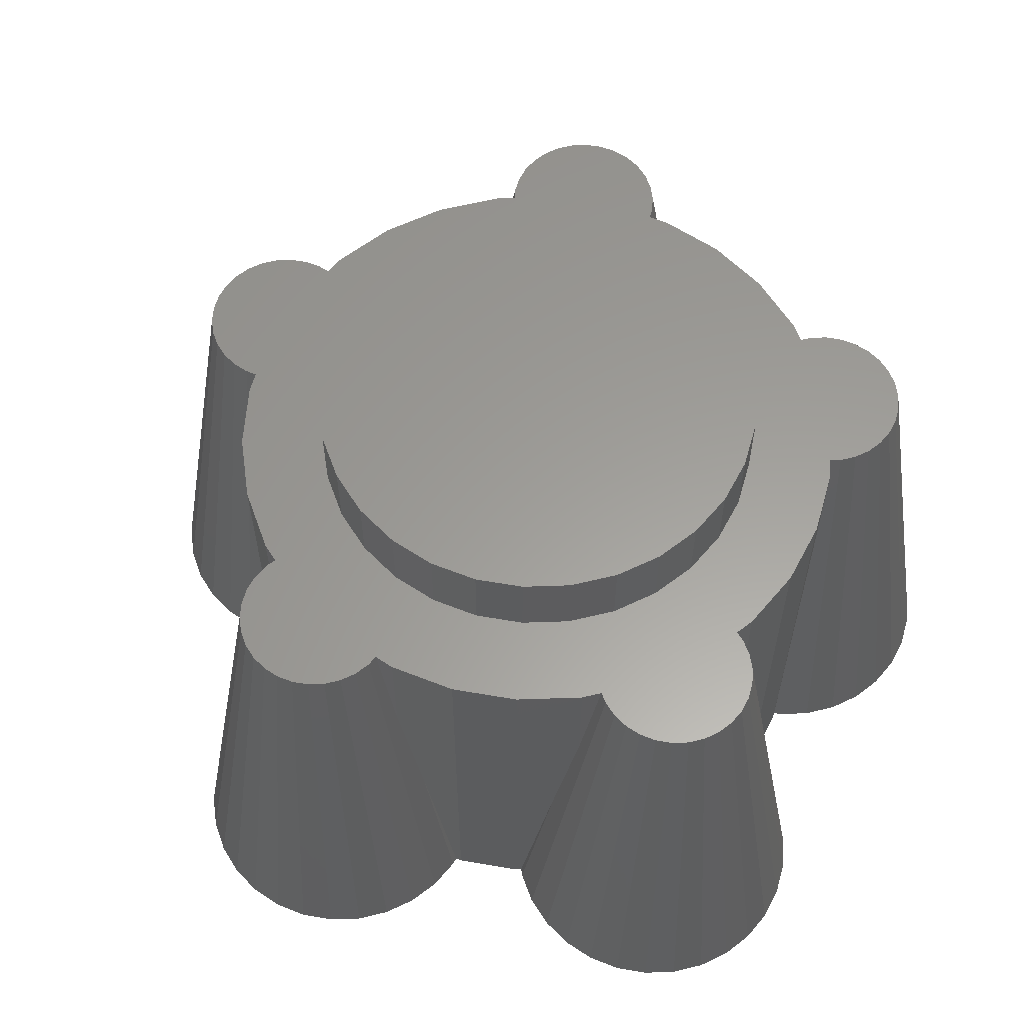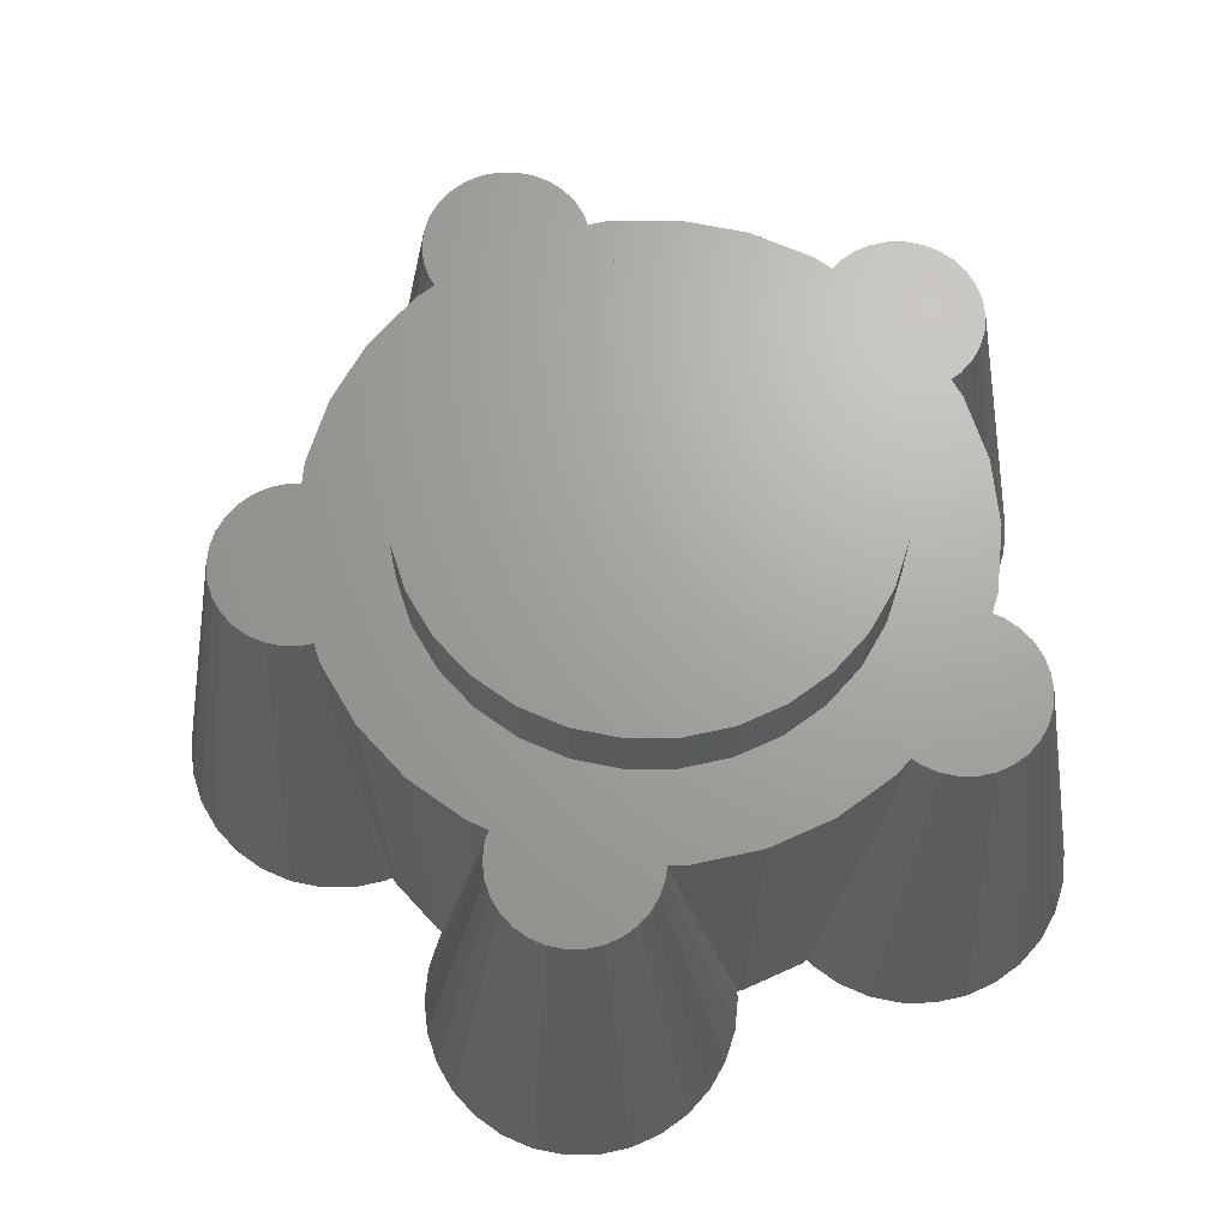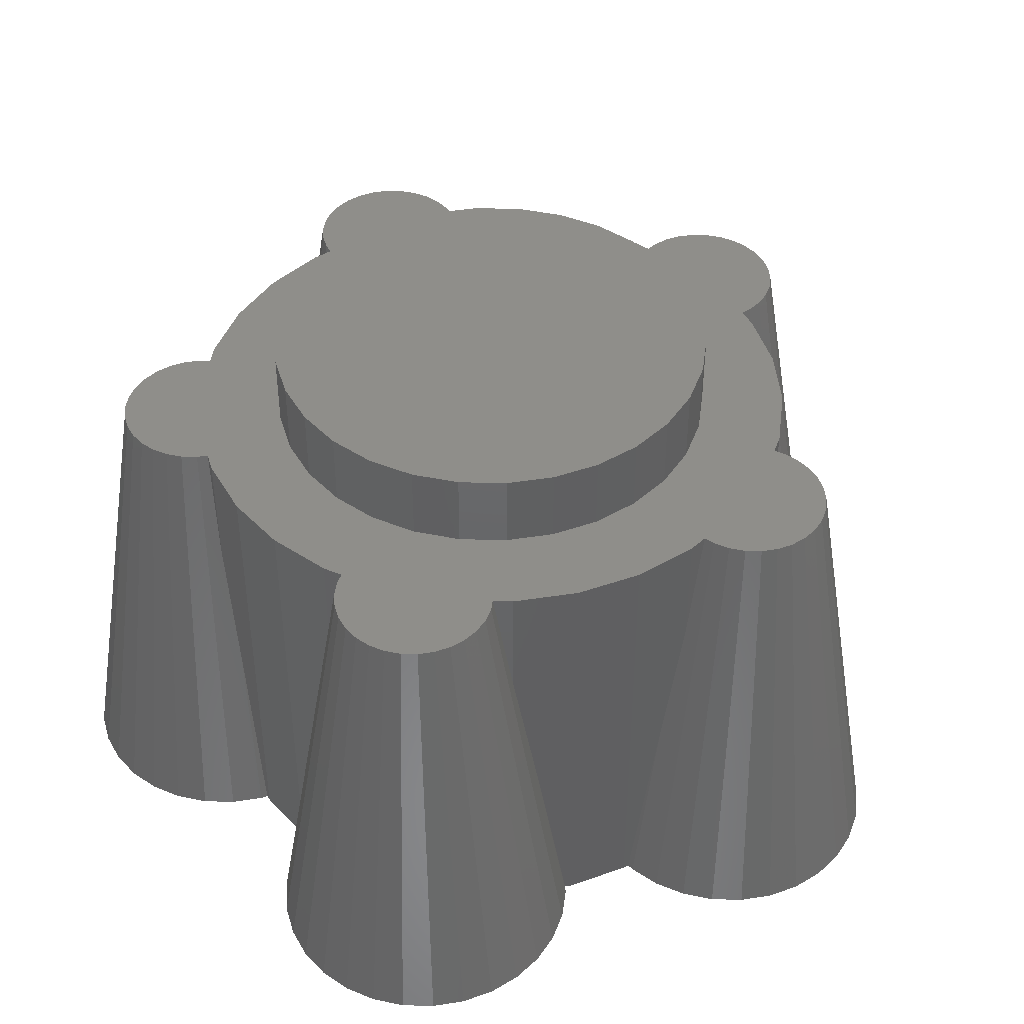
<metadata>
{"format":"stl","ext":"stl","renderer":"f3d","projection":"perspective","resolution":1024,"background":"white","views":[{"elev":60.4,"azim":28.0,"up":"+Z"},{"elev":67.8,"azim":-6.4,"up":"+Z"},{"elev":43.7,"azim":139.6,"up":"+Z"}]}
</metadata>
<code>
# stl→obj: 372 verts, 740 faces
v -29.95 -1.045 -15
v -29.95 0 -15
v -29.95 1.045 -15
v -29.51 3.09 -15
v -28.66 5 -15
v -27.43 6.691 -15
v -25.88 8.09 -15
v -24.07 9.135 -15
v -22.08 9.781 -15
v -20 10 -15
v -17.92 9.781 -15
v -17.48 9.639 -15
v -17.32 10 -15
v -14.86 13.38 -15
v -14.57 13.65 -15
v -14.84 14.02 -15
v -15.69 15.93 -15
v -16.13 17.98 -15
v -16.13 20.07 -15
v -15.69 22.11 -15
v -14.84 24.02 -15
v -13.61 25.71 -15
v -12.06 27.11 -15
v -10.25 28.16 -15
v -8.259 28.8 -15
v -6.18 29.02 -15
v -4.101 28.8 -15
v -2.113 28.16 -15
v -0.3025 27.11 -15
v 1.251 25.71 -15
v 2.48 24.02 -15
v 3.33 22.11 -15
v 3.765 20.07 -15
v 3.765 19.6 -15
v -8.64 11.89 -15
v 4.158 19.56 -15
v -5.979 13.43 -15
v 8.477 18.07 -15
v 8.749 18.45 -15
v 10.3 19.85 -15
v 12.11 20.89 -15
v 14.1 21.54 -15
v 16.18 21.76 -15
v 0 14.7 -15
v 8.135 18.27 -15
v 5.979 13.43 -15
v 20.25 20.89 -15
v 22.06 19.85 -15
v 8.64 11.89 -15
v 23.61 18.45 -15
v 24.84 16.76 -15
v 10.92 9.836 -15
v 25.69 14.85 -15
v 26.13 12.8 -15
v 12.73 7.35 -15
v 24.84 6.756 -15
v 13.98 4.543 -15
v 26.13 10.71 -15
v 25.69 8.666 -15
v 23.61 5.064 -15
v 13.98 -4.543 -15
v 25.69 -8.666 -15
v 12.73 -7.35 -15
v 24.84 -6.756 -15
v 14.62 -1.537 -15
v 19.89 -2.091 -15
v 19.81 -2.477 -15
v 19.89 2.091 -15
v 14.62 1.537 -15
v 8.64 -11.89 -15
v 23.61 -18.45 -15
v 5.979 -13.43 -15
v 26.13 -10.71 -15
v 26.13 -12.8 -15
v 10.92 -9.836 -15
v 25.69 -14.85 -15
v 24.84 -16.76 -15
v 20.25 -20.89 -15
v 3.056 -14.38 -15
v 22.06 -19.85 -15
v 18.26 -21.54 -15
v 8.477 -18.07 -15
v 16.18 -21.76 -15
v 8.749 -18.45 -15
v 14.1 -21.54 -15
v 10.3 -19.85 -15
v 12.11 -20.89 -15
v 4.158 -19.56 -15
v -3.056 -14.38 -15
v 0 -14.7 -15
v 8.135 -18.27 -15
v -5.979 -13.43 -15
v -15.69 -22.11 -15
v -13.61 -25.71 -15
v -14.84 -24.02 -15
v 3.765 -19.6 -15
v 3.765 -20.07 -15
v 3.33 -22.11 -15
v -17.92 -9.781 -15
v -17.48 -9.639 -15
v -14.84 -14.02 -15
v 1.251 -25.71 -15
v -0.3025 -27.11 -15
v -2.113 -28.16 -15
v -16.13 -17.98 -15
v -6.18 -29.02 -15
v -8.259 -28.8 -15
v -16.13 -20.07 -15
v -10.25 -28.16 -15
v -25.88 -8.09 -15
v -24.07 -9.135 -15
v -12.06 -27.11 -15
v -15.69 -15.93 -15
v -4.101 -28.8 -15
v -14.57 -13.65 -15
v -17.32 -10 -15
v -14.86 -13.38 -15
v 2.48 -24.02 -15
v -20 -10 -15
v -22.08 -9.781 -15
v -14.62 1.537 -15
v -13.98 4.543 -15
v -27.43 -6.691 -15
v -28.66 -5 -15
v -29.51 -3.09 -15
v -14.62 -1.537 -15
v -13.98 -4.543 -15
v -12.73 -7.35 -15
v -10.92 -9.836 -15
v -8.64 -11.89 -15
v 23.61 -5.064 -15
v 22.06 -3.666 -15
v 20.25 -2.62 -15
v 18.26 21.54 -15
v 3.056 14.38 -15
v -12.73 7.35 -15
v -3.056 14.38 -15
v -10.92 9.836 -15
v 22.06 3.666 -15
v 20.25 2.62 -15
v 19.81 2.477 -15
v -24.97 -0.5226 15
v -24.97 0 15
v -24.76 -1.545 15
v -24.33 -2.5 15
v -23.72 -3.346 15
v -22.94 -4.045 15
v -22.03 -4.568 15
v -21.04 -4.891 15
v -20 -5 15
v -19.02 -6.18 7.301
v -19.29 -4.925 15
v -18.38 -7.619 -1.737
v -19.02 -6.18 15
v -17.32 -10 15
v -14.86 -13.38 15
v -12.93 -15.13 -1.737
v -13.75 -14.39 -8.369
v -11.76 -16.18 7.301
v -11.76 -16.18 15
v -11.33 -16.43 10.27
v -10.94 -17.48 15
v -10.64 -16.82 15
v -11.15 -18.5 15
v -11.15 -19.54 15
v -10.94 -20.57 15
v -10.51 -21.52 15
v -9.896 -22.37 15
v -9.119 -23.07 15
v -8.214 -23.59 15
v -7.22 -23.91 15
v -6.18 -24.02 15
v -5.141 -23.91 15
v -4.147 -23.59 15
v -3.241 -23.07 15
v -2.465 -22.37 15
v -1.85 -21.52 15
v -1.425 -20.57 15
v 0 -20 7.301
v -1.276 -19.87 15
v 1.566 -19.84 -1.737
v 0 -20 15
v 4.158 -19.56 15
v 8.135 -18.27 15
v 10.39 -16.97 -1.737
v 9.434 -17.52 -8.369
v 11.76 -16.18 7.301
v 11.76 -16.18 15
v 12.12 -15.85 10.27
v 13.24 -15.8 15
v 12.71 -15.32 15
v 14.15 -16.32 15
v 15.14 -16.65 15
v 16.18 -16.76 15
v 17.22 -16.65 15
v 18.21 -16.32 15
v 19.12 -15.8 15
v 19.9 -15.1 15
v 20.51 -14.26 15
v 20.94 -13.3 15
v 21.15 -12.28 15
v 21.15 -11.23 15
v 20.94 -10.21 15
v 20.51 -9.256 15
v 19.9 -8.41 15
v 19.12 -7.711 15
v 18.5 -7.353 15
v 19.02 -6.18 7.301
v 19.35 -4.64 -1.737
v 19.02 -6.18 15
v 19.89 -2.091 15
v 19.89 2.091 15
v 19.35 4.64 -1.737
v 19.02 6.18 7.301
v 19.02 6.18 15
v 19.58 3.559 -8.369
v 18.82 6.633 10.27
v 19.12 7.711 15
v 18.5 7.353 15
v 19.9 8.41 15
v 20.51 9.256 15
v 20.94 10.21 15
v 21.15 11.23 15
v 21.15 12.28 15
v 20.94 13.3 15
v 20.51 14.26 15
v 19.9 15.1 15
v 19.12 15.8 15
v 18.21 16.32 15
v 17.22 16.65 15
v 16.18 16.76 15
v 15.14 16.65 15
v 14.15 16.32 15
v 13.24 15.8 15
v 10.39 16.97 -1.737
v 11.76 16.18 7.301
v 12.71 15.32 15
v 8.135 18.27 15
v 11.76 16.18 15
v 4.158 19.56 15
v 0 20 7.301
v 0 20 15
v 1.566 19.84 -1.737
v 2.666 19.72 -8.369
v -0.4929 19.95 10.27
v -1.425 20.57 15
v -1.276 19.87 15
v -1.85 21.52 15
v -2.465 22.37 15
v -3.241 23.07 15
v -4.147 23.59 15
v -5.141 23.91 15
v -6.18 24.02 15
v -7.22 23.91 15
v -8.214 23.59 15
v -9.119 23.07 15
v -9.896 22.37 15
v -10.51 21.52 15
v -10.94 20.57 15
v -11.15 19.54 15
v -11.15 18.5 15
v -10.94 17.48 15
v -12.93 15.13 -1.737
v -11.76 16.18 7.301
v -10.64 16.82 15
v -14.86 13.38 15
v -11.76 16.18 15
v -17.32 10 15
v -19.02 6.18 7.301
v -19.02 6.18 15
v -18.38 7.619 -1.737
v -17.93 8.629 -8.369
v -19.12 5.696 10.27
v -20 5 15
v -19.29 4.925 15
v -21.04 4.891 15
v -22.03 4.568 15
v -22.94 4.045 15
v -23.72 3.346 15
v -24.33 2.5 15
v -24.76 1.545 15
v -24.97 0.5226 15
v -14.62 1.537 -10
v -14.62 -1.537 -10
v -13.98 4.543 -10
v -12.73 7.35 -10
v -10.92 9.836 -10
v -8.64 11.89 -10
v -5.979 13.43 -10
v -3.056 14.38 -10
v 0 14.7 -10
v 3.056 14.38 -10
v 5.979 13.43 -10
v 8.64 11.89 -10
v 10.92 9.836 -10
v 12.73 7.35 -10
v 13.98 4.543 -10
v 14.62 1.537 -10
v 14.62 -1.537 -10
v 13.98 -4.543 -10
v 12.73 -7.35 -10
v 10.92 -9.836 -10
v 8.64 -11.89 -10
v 5.979 -13.43 -10
v 3.056 -14.38 -10
v 0 -14.7 -10
v -3.056 -14.38 -10
v -5.979 -13.43 -10
v -8.64 -11.89 -10
v -10.92 -9.836 -10
v -12.73 -7.35 -10
v -13.98 -4.543 -10
v -14.42 1.516 15
v -13.79 4.481 15
v -8.523 -11.73 15
v -10.78 -9.702 15
v 12.56 7.25 15
v 13.79 -4.481 15
v -14.42 -1.516 15
v 12.56 -7.25 15
v 10.78 -9.702 15
v 8.523 -11.73 15
v 5.898 -13.25 15
v 10.78 9.702 15
v 8.523 11.73 15
v 5.898 13.25 15
v -12.56 7.25 15
v -10.78 9.702 15
v 13.79 4.481 15
v 14.42 1.516 15
v 0 14.5 15
v 3.015 14.18 15
v -8.523 11.73 15
v -5.898 13.25 15
v -3.015 14.18 15
v 14.42 -1.516 15
v 3.015 -14.18 15
v 0 -14.5 15
v -3.015 -14.18 15
v -12.56 -7.25 15
v -5.898 -13.25 15
v -13.79 -4.481 15
v -14.42 -1.516 20
v -14.42 1.516 20
v -13.79 -4.481 20
v -12.56 -7.25 20
v -10.78 -9.702 20
v -8.523 -11.73 20
v -5.898 -13.25 20
v -3.015 -14.18 20
v 0 -14.5 20
v 3.015 -14.18 20
v 5.898 -13.25 20
v 8.523 -11.73 20
v 10.78 -9.702 20
v 12.56 -7.25 20
v 13.79 -4.481 20
v 14.42 -1.516 20
v 14.42 1.516 20
v 13.79 4.481 20
v 12.56 7.25 20
v 10.78 9.702 20
v 8.523 11.73 20
v 5.898 13.25 20
v 3.015 14.18 20
v 0 14.5 20
v -3.015 14.18 20
v -5.898 13.25 20
v -8.523 11.73 20
v -10.78 9.702 20
v -12.56 7.25 20
v -13.79 4.481 20
f 1 2 3
f 1 3 4
f 1 4 5
f 1 5 6
f 1 6 7
f 1 7 8
f 1 8 9
f 1 9 10
f 1 10 11
f 1 11 12
f 13 14 12
f 14 15 12
f 15 16 17
f 17 18 15
f 18 19 15
f 15 19 20
f 15 20 21
f 21 22 15
f 15 22 23
f 15 23 24
f 15 24 25
f 15 25 26
f 15 26 27
f 15 27 28
f 15 28 12
f 12 28 29
f 12 29 30
f 12 30 31
f 12 31 1
f 1 31 32
f 1 32 33
f 1 33 34
f 35 34 36
f 35 36 37
f 38 39 40
f 40 41 38
f 41 42 38
f 38 42 43
f 44 45 38
f 46 47 48
f 49 50 51
f 52 53 54
f 55 56 57
f 55 58 59
f 57 56 60
f 61 62 63
f 61 64 62
f 65 66 67
f 57 68 69
f 70 71 72
f 63 62 73
f 63 74 75
f 75 74 76
f 70 76 77
f 72 78 79
f 72 71 80
f 79 78 81
f 82 81 83
f 84 83 85
f 86 85 87
f 88 89 90
f 82 83 84
f 79 91 90
f 88 92 89
f 79 81 82
f 93 94 95
f 88 96 1
f 96 97 1
f 1 97 98
f 99 1 100
f 101 102 103
f 101 103 104
f 105 106 107
f 108 107 109
f 110 1 111
f 93 112 94
f 108 112 93
f 108 109 112
f 105 107 108
f 113 114 106
f 104 114 113
f 49 51 53
f 115 102 101
f 116 102 117
f 117 102 115
f 118 102 116
f 98 118 100
f 98 100 1
f 100 118 116
f 119 1 99
f 101 104 113
f 120 1 119
f 113 106 105
f 121 1 122
f 1 110 123
f 123 124 1
f 1 124 125
f 84 85 86
f 49 53 52
f 126 1 121
f 127 1 126
f 128 1 127
f 129 1 128
f 130 1 129
f 111 1 120
f 1 130 88
f 46 48 50
f 130 92 88
f 46 50 49
f 65 131 61
f 79 82 91
f 72 80 78
f 65 132 131
f 63 73 74
f 75 76 70
f 70 77 71
f 131 64 61
f 68 66 65
f 65 67 133
f 68 65 69
f 65 133 132
f 55 59 56
f 44 134 135
f 122 1 136
f 38 43 134
f 135 47 46
f 134 47 135
f 36 45 44
f 36 44 137
f 36 137 37
f 1 34 35
f 138 1 35
f 136 1 138
f 44 38 134
f 52 54 58
f 88 90 91
f 52 58 55
f 57 60 139
f 57 139 140
f 57 140 141
f 57 141 68
f 1 142 2
f 2 142 143
f 142 1 125
f 142 125 144
f 144 125 124
f 144 124 145
f 124 123 145
f 145 123 146
f 146 123 110
f 146 110 147
f 147 110 111
f 147 111 148
f 148 111 120
f 148 120 149
f 149 120 119
f 150 149 119
f 150 119 99
f 151 150 99
f 152 150 151
f 153 151 99
f 100 153 99
f 151 153 154
f 154 153 100
f 154 100 116
f 154 116 155
f 116 117 155
f 155 117 156
f 156 117 115
f 157 156 158
f 158 156 115
f 159 156 157
f 160 156 159
f 115 101 158
f 158 101 157
f 113 159 101
f 113 161 159
f 157 101 159
f 113 162 161
f 161 162 163
f 113 105 162
f 162 105 164
f 105 108 164
f 164 108 165
f 165 108 93
f 165 93 166
f 166 93 95
f 166 95 167
f 95 94 167
f 167 94 168
f 168 94 112
f 168 112 169
f 169 112 109
f 169 109 170
f 170 109 107
f 171 170 107
f 171 107 106
f 172 171 106
f 114 172 106
f 173 172 114
f 174 173 114
f 104 174 114
f 103 174 104
f 175 174 103
f 102 175 103
f 176 175 102
f 118 176 102
f 177 176 118
f 98 177 118
f 178 177 98
f 97 178 98
f 179 178 97
f 180 178 179
f 181 179 97
f 96 181 97
f 182 179 181
f 96 182 181
f 96 88 182
f 88 183 182
f 183 88 91
f 184 183 91
f 184 91 82
f 185 184 186
f 186 184 82
f 187 184 185
f 188 184 187
f 186 82 84
f 186 84 185
f 185 84 86
f 187 185 86
f 189 187 86
f 189 86 190
f 191 189 190
f 190 86 87
f 190 87 192
f 192 87 85
f 192 85 193
f 193 85 83
f 194 193 83
f 81 194 83
f 195 194 81
f 196 195 81
f 78 196 81
f 80 196 78
f 197 196 80
f 71 197 80
f 198 197 71
f 199 198 71
f 77 199 71
f 76 199 77
f 200 199 76
f 74 200 76
f 201 200 74
f 73 202 201
f 74 73 201
f 62 202 73
f 62 203 202
f 64 203 62
f 64 204 203
f 131 204 64
f 131 205 204
f 132 205 131
f 132 206 205
f 133 206 132
f 207 206 208
f 208 206 133
f 208 133 209
f 67 209 133
f 210 208 209
f 67 210 209
f 67 66 210
f 66 211 210
f 211 66 68
f 212 211 68
f 213 214 215
f 68 213 212
f 212 213 215
f 216 213 141
f 141 213 68
f 140 216 141
f 140 213 216
f 139 217 214
f 213 139 214
f 213 140 139
f 218 219 217
f 139 218 217
f 60 218 139
f 220 218 60
f 56 220 60
f 221 220 56
f 59 221 56
f 222 221 59
f 58 222 59
f 223 222 58
f 224 223 58
f 54 224 58
f 53 224 54
f 53 225 224
f 51 225 53
f 51 226 225
f 50 227 226
f 51 50 226
f 48 227 50
f 48 228 227
f 47 228 48
f 47 229 228
f 230 229 134
f 134 229 47
f 134 43 230
f 43 231 230
f 43 42 231
f 231 42 232
f 42 41 232
f 232 41 233
f 41 40 233
f 233 40 234
f 40 39 234
f 39 235 234
f 234 235 236
f 234 236 237
f 39 38 235
f 45 238 38
f 38 238 239
f 235 239 236
f 38 239 235
f 36 240 45
f 45 240 238
f 241 242 243
f 243 242 240
f 243 240 36
f 243 36 34
f 243 34 244
f 33 244 34
f 33 243 244
f 32 245 241
f 243 32 241
f 243 33 32
f 32 246 247
f 245 32 247
f 31 246 32
f 31 248 246
f 30 248 31
f 30 249 248
f 29 249 30
f 29 250 249
f 28 250 29
f 28 251 250
f 252 251 27
f 27 251 28
f 27 26 252
f 26 253 252
f 26 25 253
f 253 25 254
f 24 255 25
f 25 255 254
f 24 23 255
f 255 23 256
f 23 22 256
f 256 22 257
f 21 258 22
f 22 258 257
f 21 20 258
f 258 20 259
f 20 19 259
f 259 19 260
f 260 19 18
f 260 18 261
f 261 18 17
f 261 17 262
f 262 17 16
f 16 263 262
f 262 263 264
f 262 264 265
f 263 16 15
f 14 266 15
f 15 266 267
f 263 267 264
f 15 267 263
f 13 268 14
f 14 268 266
f 269 270 271
f 271 270 268
f 271 268 13
f 271 13 12
f 271 12 272
f 11 272 12
f 11 271 272
f 10 269 11
f 10 273 269
f 271 11 269
f 274 275 10
f 10 275 273
f 10 9 274
f 274 9 276
f 9 8 276
f 276 8 277
f 8 7 277
f 277 7 278
f 7 6 278
f 278 6 279
f 5 280 6
f 6 280 279
f 5 4 280
f 280 4 281
f 4 3 281
f 281 3 282
f 2 143 3
f 3 143 282
f 121 283 284
f 126 121 284
f 122 285 283
f 121 122 283
f 136 286 285
f 122 136 285
f 138 287 286
f 136 138 286
f 35 288 287
f 138 35 287
f 37 289 288
f 35 37 288
f 137 290 289
f 37 137 289
f 44 291 290
f 137 44 290
f 135 292 291
f 44 135 291
f 46 293 292
f 135 46 292
f 49 294 293
f 46 49 293
f 52 295 294
f 49 52 294
f 296 295 55
f 55 295 52
f 297 296 57
f 57 296 55
f 298 297 69
f 69 297 57
f 298 69 299
f 299 69 65
f 299 65 300
f 300 65 61
f 300 61 301
f 301 61 63
f 301 63 302
f 302 63 75
f 302 75 303
f 303 75 70
f 303 70 304
f 304 70 72
f 304 72 305
f 305 72 79
f 305 79 306
f 306 79 90
f 306 90 307
f 307 90 89
f 307 89 308
f 308 89 92
f 308 92 309
f 309 92 130
f 309 130 310
f 310 130 129
f 311 310 129
f 128 311 129
f 312 311 128
f 127 312 128
f 284 312 127
f 126 284 127
f 152 180 143
f 144 143 142
f 144 145 143
f 145 146 143
f 146 147 143
f 147 148 143
f 148 149 143
f 163 173 152
f 149 150 143
f 150 152 143
f 154 155 152
f 155 156 152
f 156 160 152
f 313 314 143
f 160 163 152
f 162 164 163
f 164 165 163
f 165 166 163
f 166 167 163
f 167 168 163
f 168 169 163
f 169 170 163
f 170 171 163
f 171 172 163
f 172 173 163
f 173 174 152
f 174 175 152
f 175 176 152
f 176 177 152
f 177 178 152
f 178 180 152
f 180 182 143
f 315 316 143
f 317 215 219
f 190 192 191
f 192 193 191
f 193 194 191
f 194 195 191
f 318 207 210
f 207 205 206
f 317 218 220
f 319 313 143
f 320 321 201
f 322 323 191
f 324 317 221
f 325 226 227
f 326 229 230
f 314 327 143
f 318 320 205
f 261 262 253
f 234 237 231
f 327 328 143
f 231 232 234
f 326 325 228
f 230 231 237
f 328 242 143
f 242 247 143
f 277 278 143
f 274 276 143
f 275 274 143
f 270 246 248
f 322 191 195
f 259 260 256
f 260 254 255
f 256 257 259
f 255 256 260
f 321 322 198
f 253 254 261
f 268 265 267
f 252 253 262
f 270 248 249
f 251 252 265
f 321 199 200
f 321 198 199
f 267 266 268
f 262 265 252
f 249 250 270
f 247 275 143
f 247 246 275
f 270 275 246
f 265 250 251
f 320 202 203
f 278 279 143
f 279 280 143
f 280 281 143
f 281 282 143
f 320 201 202
f 325 225 226
f 329 330 212
f 325 324 225
f 331 332 238
f 333 242 328
f 240 242 333
f 326 230 237
f 240 333 334
f 238 240 335
f 332 326 239
f 238 335 331
f 334 335 240
f 239 238 332
f 258 259 257
f 320 203 204
f 317 329 215
f 227 228 325
f 224 225 324
f 220 221 317
f 212 215 329
f 324 221 222
f 211 212 330
f 324 222 223
f 211 330 336
f 324 223 224
f 210 211 318
f 336 318 211
f 204 205 320
f 317 219 218
f 200 201 321
f 318 205 207
f 197 198 322
f 337 338 184
f 188 191 323
f 184 188 337
f 183 184 338
f 183 338 339
f 316 340 143
f 182 183 341
f 182 315 143
f 182 341 315
f 323 337 188
f 339 341 183
f 260 261 254
f 233 234 232
f 326 228 229
f 237 239 326
f 268 250 265
f 268 270 250
f 276 277 143
f 322 195 196
f 322 196 197
f 340 342 143
f 342 319 143
f 154 152 151
f 160 159 161
f 163 160 161
f 182 180 179
f 188 187 189
f 191 188 189
f 210 207 208
f 217 219 215
f 214 217 215
f 237 236 239
f 247 242 245
f 245 242 241
f 265 264 267
f 275 270 273
f 273 270 269
f 285 286 283
f 283 286 287
f 283 287 288
f 283 288 289
f 283 289 290
f 283 290 291
f 283 291 292
f 283 292 293
f 283 293 294
f 283 294 295
f 283 295 296
f 283 296 297
f 283 297 298
f 283 298 299
f 283 299 300
f 283 300 301
f 283 301 302
f 283 302 303
f 283 303 304
f 283 304 305
f 283 305 306
f 283 306 307
f 283 307 308
f 283 308 309
f 283 309 310
f 283 310 311
f 283 311 312
f 283 312 284
f 319 343 313
f 313 343 344
f 319 342 343
f 343 342 345
f 342 340 345
f 345 340 346
f 340 316 346
f 346 316 347
f 347 316 315
f 348 347 315
f 348 315 341
f 349 348 341
f 349 341 339
f 350 349 339
f 350 339 338
f 351 350 338
f 351 338 337
f 352 351 337
f 352 337 323
f 353 352 323
f 353 323 322
f 354 353 322
f 354 322 321
f 355 354 321
f 355 321 320
f 356 355 320
f 356 320 318
f 357 356 318
f 357 318 336
f 358 357 336
f 358 336 330
f 359 358 330
f 330 329 360
f 359 330 360
f 329 317 361
f 360 329 361
f 317 324 362
f 361 317 362
f 325 363 324
f 324 363 362
f 326 364 325
f 325 364 363
f 332 365 326
f 326 365 364
f 331 366 332
f 332 366 365
f 335 367 331
f 331 367 366
f 334 368 335
f 335 368 367
f 333 369 334
f 334 369 368
f 328 370 333
f 333 370 369
f 327 371 328
f 328 371 370
f 314 372 327
f 327 372 371
f 313 344 314
f 314 344 372
f 344 343 345
f 347 344 346
f 346 344 345
f 348 344 347
f 349 344 348
f 350 344 349
f 351 344 350
f 352 344 351
f 353 344 352
f 354 344 353
f 355 344 354
f 356 344 355
f 357 344 356
f 358 344 357
f 359 344 358
f 360 344 359
f 361 344 360
f 362 344 361
f 363 344 362
f 364 344 363
f 365 344 364
f 366 344 365
f 367 344 366
f 368 344 367
f 369 344 368
f 370 344 369
f 371 344 370
f 372 344 371

</code>
